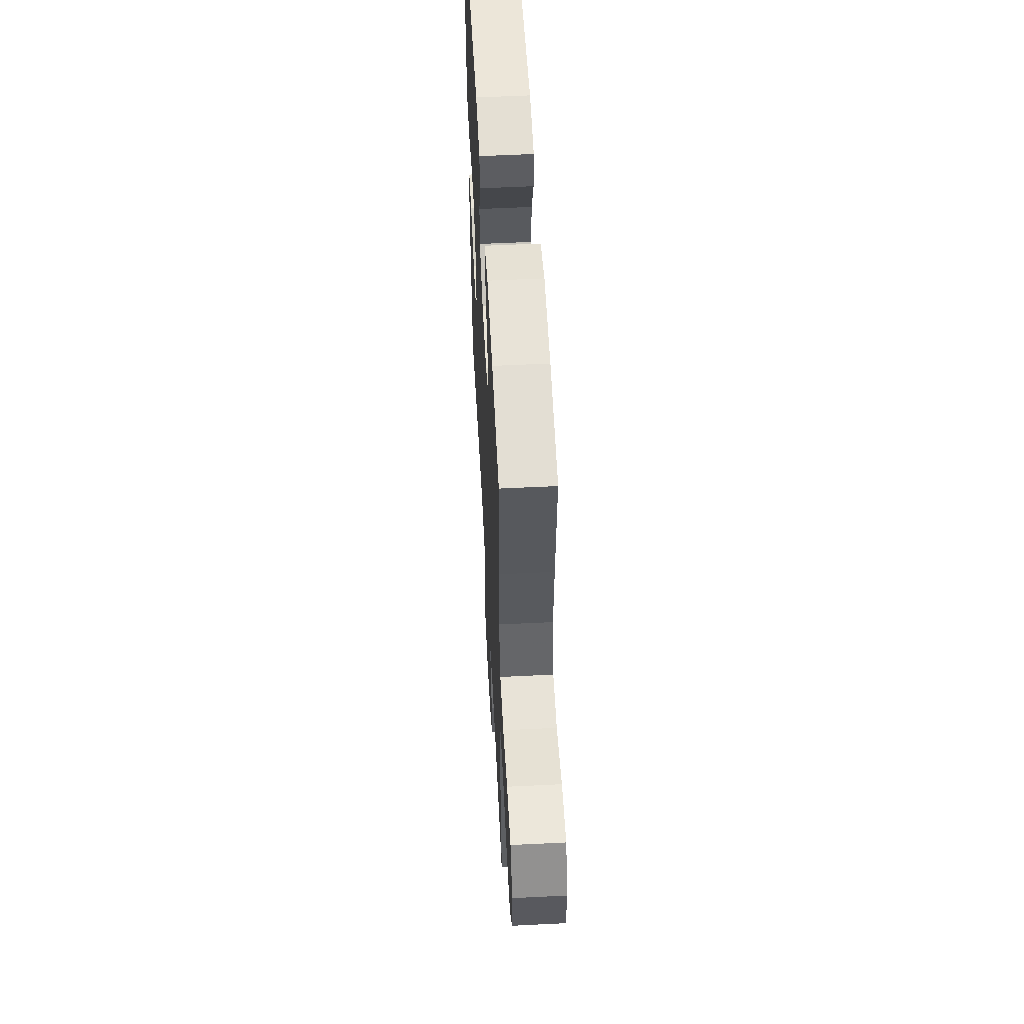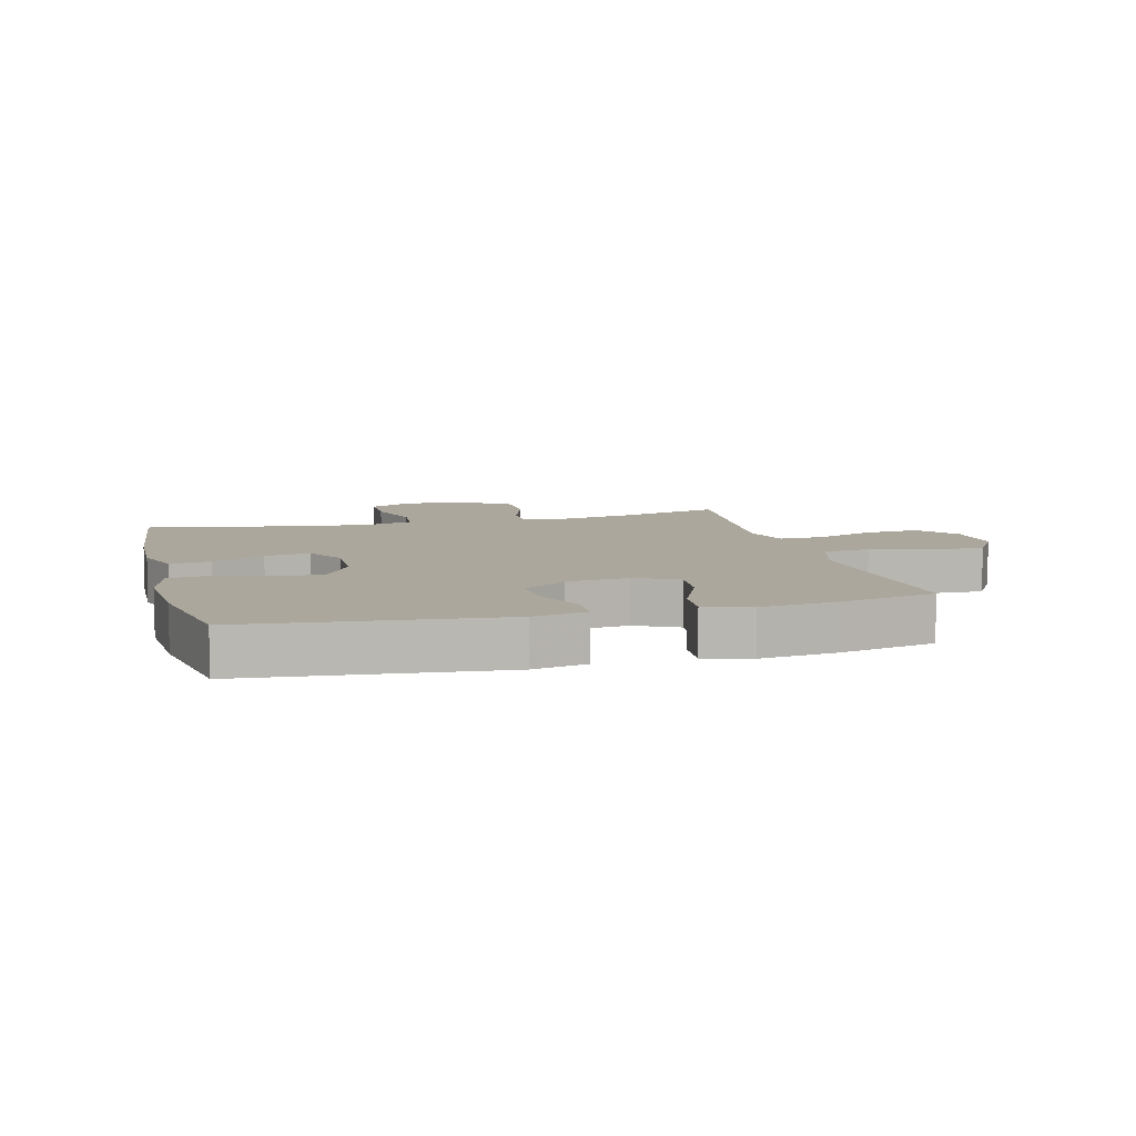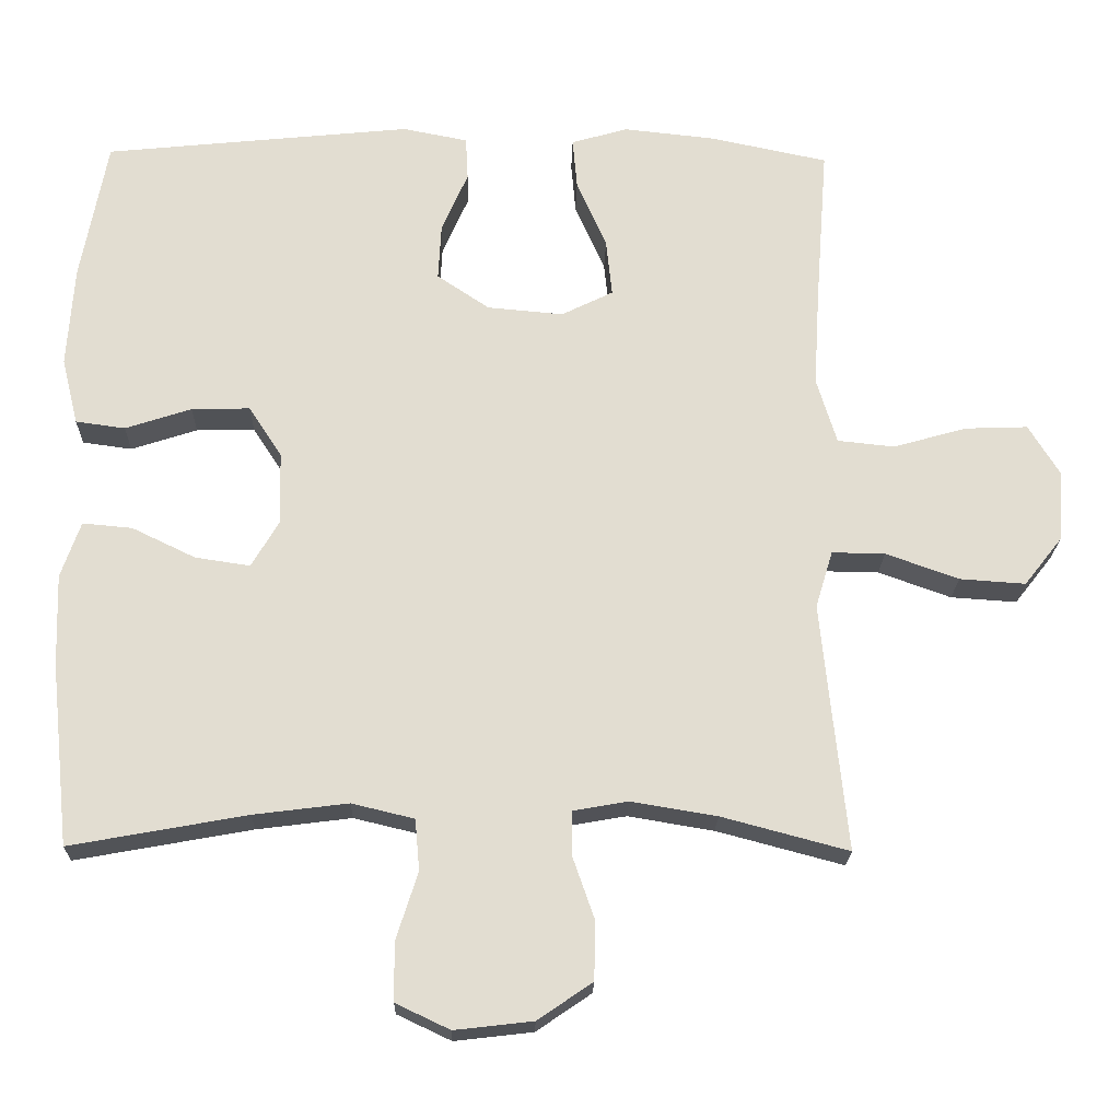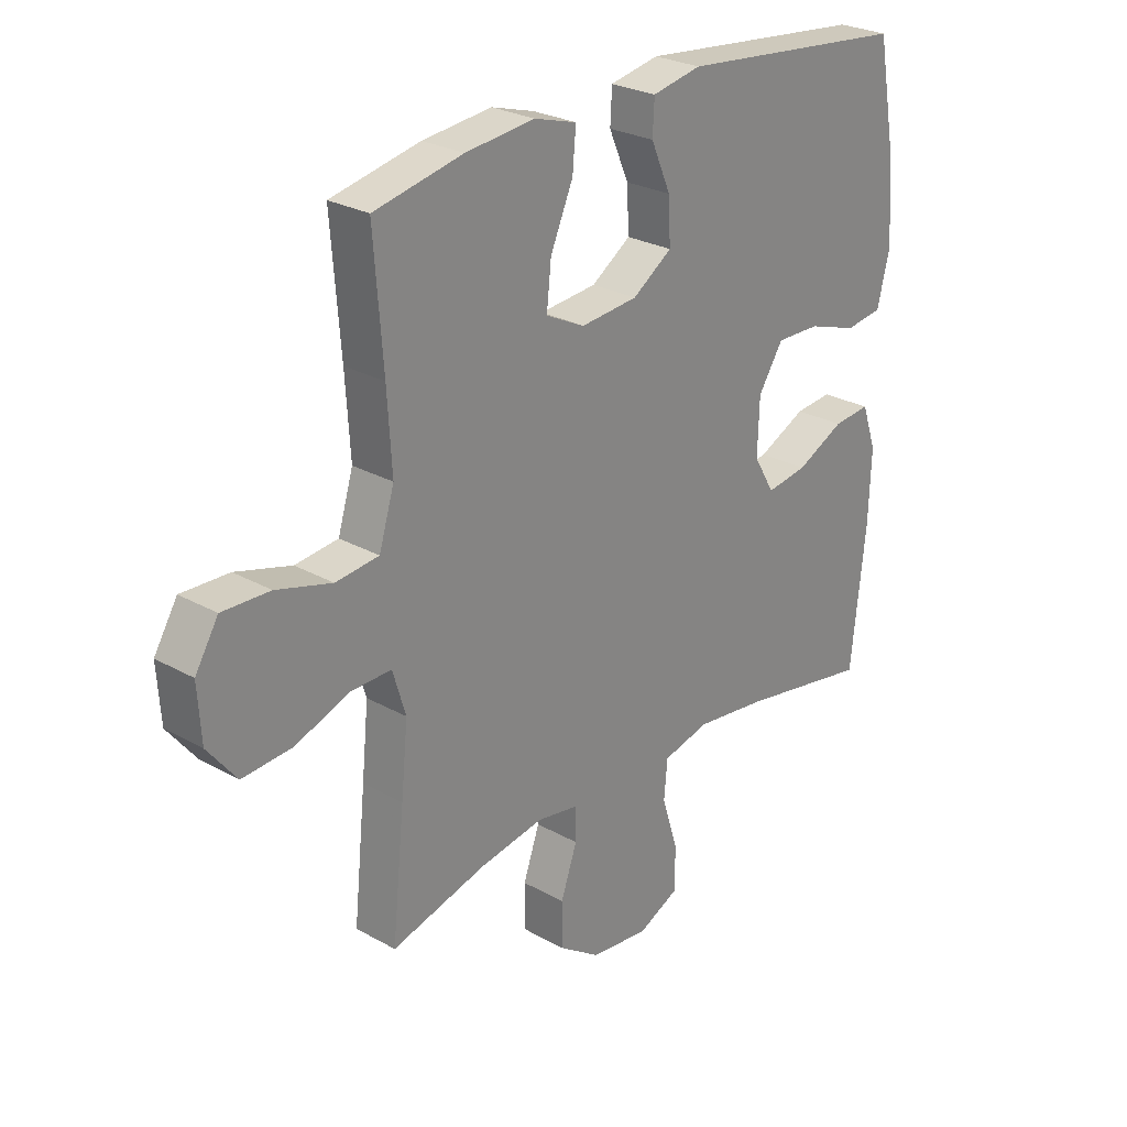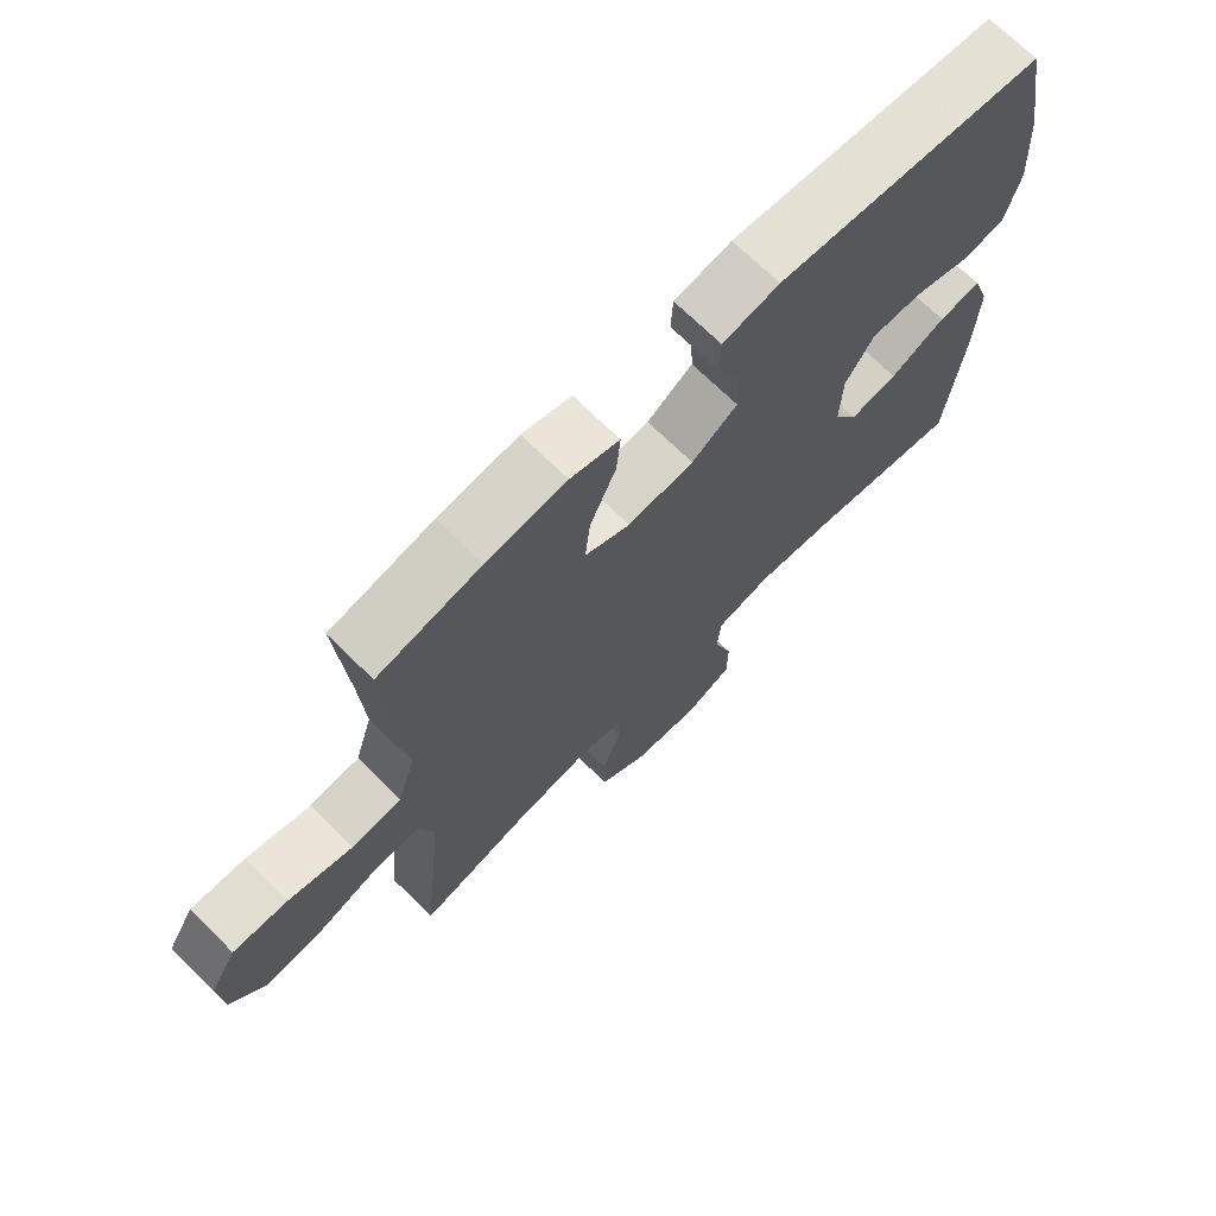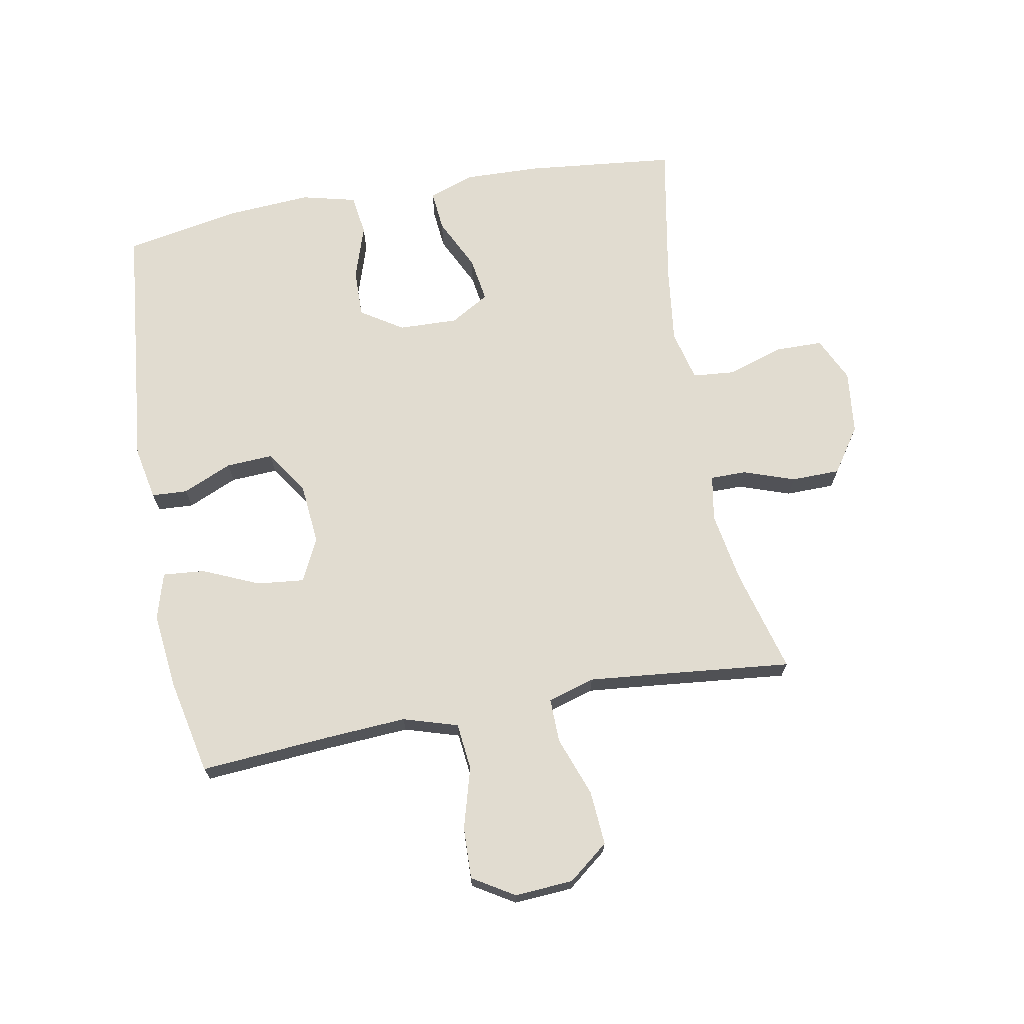
<metadata>
{"format":"obj","ext":"obj","renderer":"f3d","projection":"perspective","resolution":1024,"background":"white","views":[{"elev":55.6,"azim":87.0,"up":"+Z"},{"elev":8.4,"azim":-14.8,"up":"+Y"},{"elev":-21.1,"azim":-1.4,"up":"+Z"},{"elev":26.5,"azim":131.3,"up":"+Z"},{"elev":70.3,"azim":134.6,"up":"+Z"},{"elev":69.4,"azim":79.5,"up":"+Y"}]}
</metadata>
<code>
v 0.5 0.07 0.5
v 0.484 0.07 0.29
v 0.476 0.07 0.158
v 0.503 0.07 0.07
v 0.579 0.07 0.062
v 0.677 0.07 0.09
v 0.761 0.07 0.093
v 0.802 0.07 0.026
v 0.796 0.07 -0.069
v 0.745 0.07 -0.134
v 0.657 0.07 -0.128
v 0.56 0.07 -0.093
v 0.489 0.07 -0.092
v 0.466 0.07 -0.168
v 0.478 0.07 -0.288
v 0.5 0.07 -0.5
v 0.331 0.07 -0.455
v 0.217 0.07 -0.436
v 0.143 0.07 -0.449
v 0.143 0.07 -0.507
v 0.172 0.07 -0.59
v 0.171 0.07 -0.669
v 0.098 0.07 -0.719
v -0.006 0.07 -0.731
v -0.078 0.07 -0.697
v -0.079 0.07 -0.62
v -0.05 0.07 -0.529
v -0.056 0.07 -0.461
v -0.139 0.07 -0.441
v -0.265 0.07 -0.457
v -0.5 0.07 -0.5
v -0.526 0.07 -0.257
v -0.53 0.07 -0.135
v -0.504 0.07 -0.06
v -0.438 0.07 -0.066
v -0.353 0.07 -0.107
v -0.28 0.07 -0.118
v -0.243 0.07 -0.055
v -0.246 0.07 0.041
v -0.29 0.07 0.109
v -0.368 0.07 0.107
v -0.456 0.07 0.078
v -0.522 0.07 0.087
v -0.544 0.07 0.176
v -0.535 0.07 0.311
v -0.5 0.07 0.5
v -0.091 0.07 0.542
v -0.004 0.07 0.525
v -0.001 0.07 0.467
v -0.036 0.07 0.387
v -0.04 0.07 0.311
v 0.03 0.07 0.264
v 0.131 0.07 0.255
v 0.2 0.07 0.289
v 0.192 0.07 0.365
v 0.152 0.07 0.456
v 0.146 0.07 0.524
v 0.221 0.07 0.546
v 0.343 0.07 0.533
v 0.5 0 0.5
v 0.484 0 0.29
v 0.476 0 0.158
v 0.503 0 0.07
v 0.579 0 0.062
v 0.677 0 0.09
v 0.761 0 0.093
v 0.802 0 0.026
v 0.796 0 -0.069
v 0.745 0 -0.134
v 0.657 0 -0.128
v 0.56 0 -0.093
v 0.489 0 -0.092
v 0.466 0 -0.168
v 0.478 0 -0.288
v 0.5 0 -0.5
v 0.331 0 -0.455
v 0.217 0 -0.436
v 0.143 0 -0.449
v 0.143 0 -0.507
v 0.172 0 -0.59
v 0.171 0 -0.669
v 0.098 0 -0.719
v -0.006 0 -0.731
v -0.078 0 -0.697
v -0.079 0 -0.62
v -0.05 0 -0.529
v -0.056 0 -0.461
v -0.139 0 -0.441
v -0.265 0 -0.457
v -0.5 0 -0.5
v -0.526 0 -0.257
v -0.53 0 -0.135
v -0.504 0 -0.06
v -0.438 0 -0.066
v -0.353 0 -0.107
v -0.28 0 -0.118
v -0.243 0 -0.055
v -0.246 0 0.041
v -0.29 0 0.109
v -0.368 0 0.107
v -0.456 0 0.078
v -0.522 0 0.087
v -0.544 0 0.176
v -0.535 0 0.311
v -0.5 0 0.5
v -0.091 0 0.542
v -0.004 0 0.525
v -0.001 0 0.467
v -0.036 0 0.387
v -0.04 0 0.311
v 0.03 0 0.264
v 0.131 0 0.255
v 0.2 0 0.289
v 0.192 0 0.365
v 0.152 0 0.456
v 0.146 0 0.524
v 0.221 0 0.546
v 0.343 0 0.533
f 59 1 2
f 58 59 2
f 57 58 2
f 56 57 2
f 55 56 2
f 54 55 2 3
f 53 54 3 4
f 52 53 4
f 48 49 50
f 47 48 50
f 46 47 50
f 45 46 50
f 44 45 50
f 43 44 50
f 42 43 50
f 41 42 50
f 40 41 50 51
f 39 40 51 52
f 34 35 36
f 33 34 36
f 32 33 36
f 31 32 36
f 30 31 36
f 29 30 36 37
f 28 29 37 38
f 25 26 27
f 24 25 27
f 23 24 27
f 22 23 27
f 21 22 27
f 20 21 27
f 19 20 27 28
f 39 52 4
f 38 39 4
f 28 38 4
f 19 28 4
f 18 19 4
f 10 11 12
f 9 10 12
f 8 9 12
f 7 8 12
f 6 7 12
f 5 6 12
f 5 12 13
f 4 5 13
f 4 13 14
f 18 4 14
f 17 18 14
f 17 14 15
f 15 16 17
f 61 60 118
f 61 118 117
f 61 117 116
f 61 116 115
f 61 115 114
f 62 61 114 113
f 63 62 113 112
f 63 112 111
f 109 108 107
f 109 107 106
f 109 106 105
f 109 105 104
f 109 104 103
f 109 103 102
f 109 102 101
f 109 101 100
f 110 109 100 99
f 111 110 99 98
f 95 94 93
f 95 93 92
f 95 92 91
f 95 91 90
f 95 90 89
f 96 95 89 88
f 97 96 88 87
f 86 85 84
f 86 84 83
f 86 83 82
f 86 82 81
f 86 81 80
f 86 80 79
f 87 86 79 78
f 63 111 98
f 63 98 97
f 63 97 87
f 63 87 78
f 63 78 77
f 71 70 69
f 71 69 68
f 71 68 67
f 71 67 66
f 71 66 65
f 71 65 64
f 72 71 64
f 72 64 63
f 73 72 63
f 73 63 77
f 73 77 76
f 74 73 76
f 76 75 74
f 1 60 61 2
f 2 61 62 3
f 3 62 63 4
f 4 63 64 5
f 5 64 65 6
f 6 65 66 7
f 7 66 67 8
f 8 67 68 9
f 9 68 69 10
f 10 69 70 11
f 11 70 71 12
f 12 71 72 13
f 13 72 73 14
f 14 73 74 15
f 15 74 75 16
f 16 75 76 17
f 17 76 77 18
f 18 77 78 19
f 19 78 79 20
f 20 79 80 21
f 21 80 81 22
f 22 81 82 23
f 23 82 83 24
f 24 83 84 25
f 25 84 85 26
f 26 85 86 27
f 27 86 87 28
f 28 87 88 29
f 29 88 89 30
f 30 89 90 31
f 31 90 91 32
f 32 91 92 33
f 33 92 93 34
f 34 93 94 35
f 35 94 95 36
f 36 95 96 37
f 37 96 97 38
f 38 97 98 39
f 39 98 99 40
f 40 99 100 41
f 41 100 101 42
f 42 101 102 43
f 43 102 103 44
f 44 103 104 45
f 45 104 105 46
f 46 105 106 47
f 47 106 107 48
f 48 107 108 49
f 49 108 109 50
f 50 109 110 51
f 51 110 111 52
f 52 111 112 53
f 53 112 113 54
f 54 113 114 55
f 55 114 115 56
f 56 115 116 57
f 57 116 117 58
f 58 117 118 59
f 59 118 60 1

</code>
